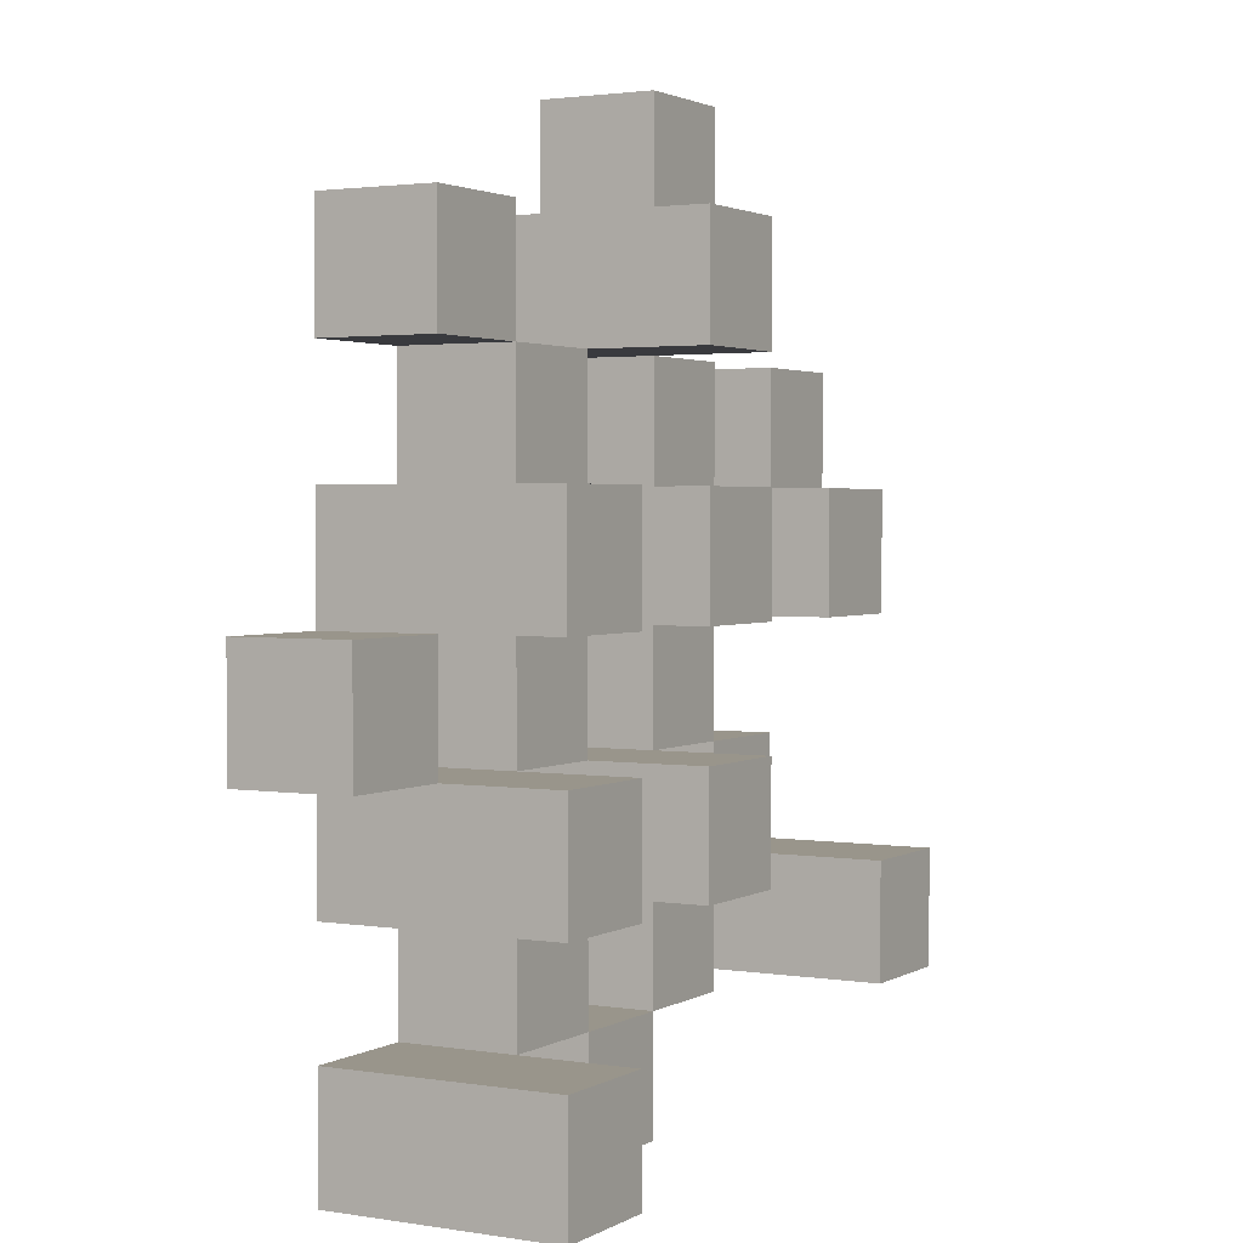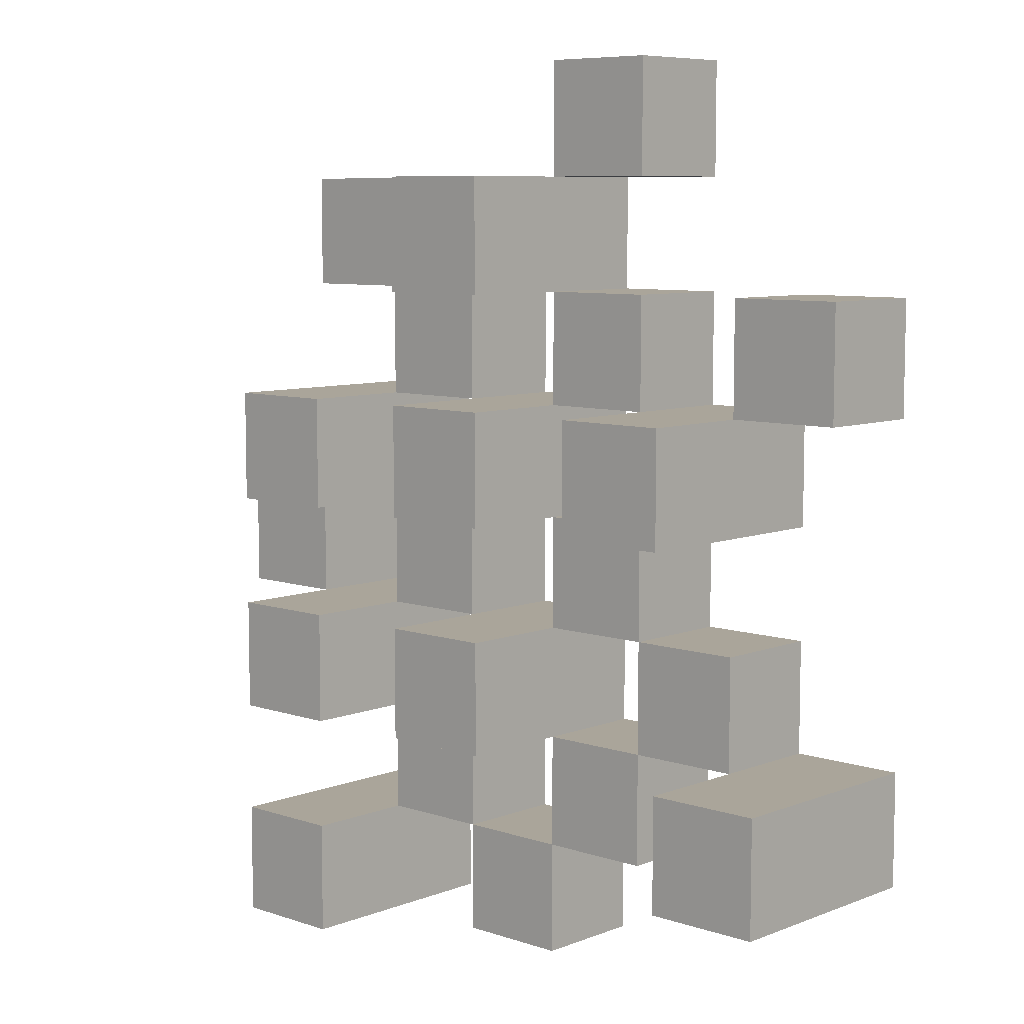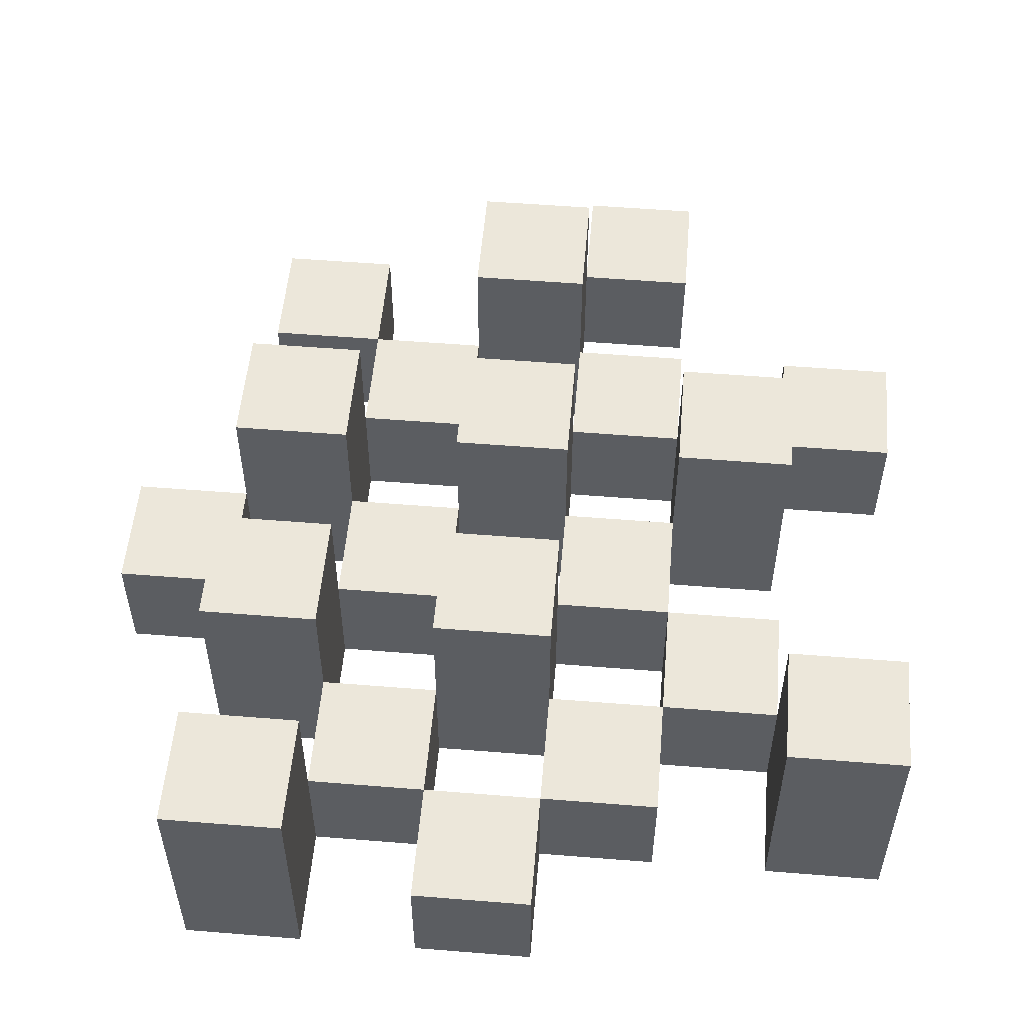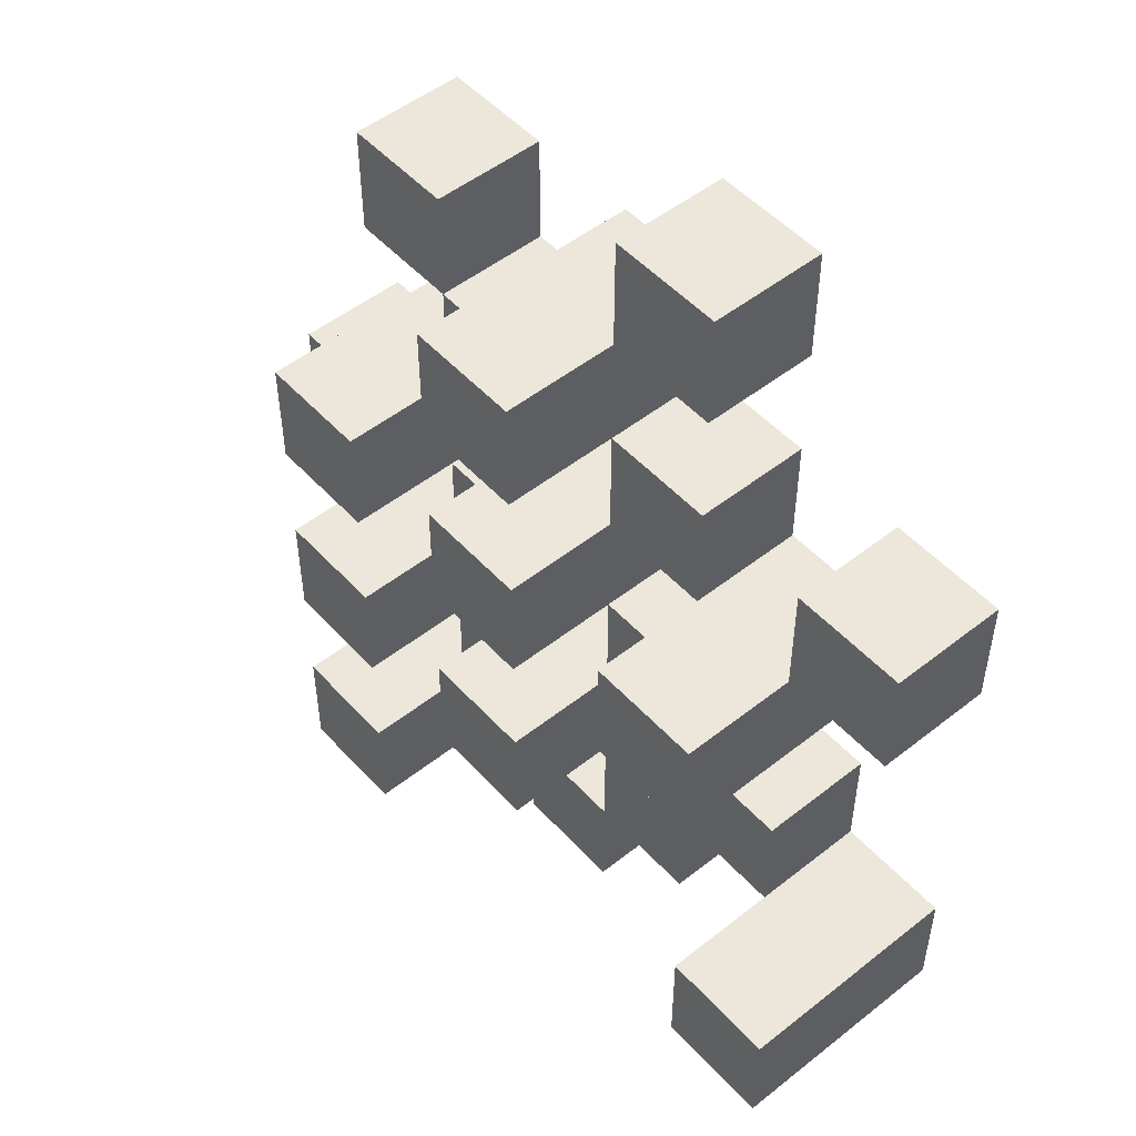
<metadata>
{"format":"obj","ext":"obj","renderer":"f3d","projection":"perspective","resolution":1024,"background":"white","views":[{"elev":2.2,"azim":119.3,"up":"+Z"},{"elev":7.7,"azim":-137.0,"up":"+Z"},{"elev":53.7,"azim":-175.1,"up":"+Y"},{"elev":50.9,"azim":-130.7,"up":"+Z"}]}
</metadata>
<code>
o
v -5.2 0.9 23.7
v -5.1 0.9 23.7
v -5 0.9 23.7
v -4.9 0.9 23.7
v -5.2 1 23.7
v -5.1 1 23.7
v -5 1.1 23.7
v -4.9 1.1 23.7
v -5.5 0.9 23.8
v -5.4 0.9 23.8
v -5.3 0.9 23.8
v -5.2 0.9 23.8
v -5.1 0.9 23.8
v -5 0.9 23.8
v -5.3 1 23.8
v -5.2 1 23.8
v -5.1 1 23.8
v -5 1 23.8
v -5.5 1.1 23.8
v -5.4 1.1 23.8
v -5.4 0.9 23.9
v -5.3 0.9 23.9
v -5.2 0.9 23.9
v -5.1 0.9 23.9
v -5 0.9 23.9
v -4.9 0.9 23.9
v -5.4 1 23.9
v -5.3 1 23.9
v -5.2 1 23.9
v -5.1 1 23.9
v -5 1 23.9
v -5.2 1.1 23.9
v -5.1 1.1 23.9
v -5 1.1 23.9
v -4.9 1.1 23.9
v -5.3 0.9 24
v -5.2 0.9 24
v -5.1 0.9 24
v -5 0.9 24
v -4.9 0.9 24
v -4.8 0.9 24
v -5.3 1 24
v -5.2 1 24
v -5.1 1 24
v -5 1 24
v -4.9 1 24
v -4.8 1 24
v -5.4 0.9 24.1
v -5.3 0.9 24.1
v -5.2 0.9 24.1
v -5.1 0.9 24.1
v -5 0.9 24.1
v -4.9 0.9 24.1
v -5.3 1 24.1
v -5.2 1 24.1
v -5.1 1 24.1
v -5 1 24.1
v -4.9 1 24.1
v -5.4 1.1 24.1
v -5.3 1.1 24.1
v -5.2 1.1 24.1
v -5.1 1.1 24.1
v -5 1.1 24.1
v -4.9 1.1 24.1
v -5.5 0.9 24.2
v -5.4 0.9 24.2
v -5.3 0.9 24.2
v -5.2 0.9 24.2
v -5.1 0.9 24.2
v -5 0.9 24.2
v -5.5 1 24.2
v -5.4 1 24.2
v -5.3 1 24.2
v -5.2 1 24.2
v -5.1 1 24.2
v -5 1 24.2
v -5.2 0.9 24.3
v -5.1 0.9 24.3
v -5 0.9 24.3
v -4.9 0.9 24.3
v -5.2 1 24.3
v -5.1 1 24.3
v -5 1 24.3
v -4.9 1 24.3
v -5.2 1.1 24.3
v -5.1 1.1 24.3
v -5.3 0.9 24.4
v -5.2 0.9 24.4
v -5.3 1 24.4
v -5.2 1 24.4
v -5.2 0.9 23.8
v -5.1 0.9 23.8
v -5 0.9 23.8
v -4.9 0.9 23.8
v -5.2 1 23.8
v -5.1 1 23.8
v -5 1 23.8
v -5 1.1 23.8
v -4.9 1.1 23.8
v -5.5 0.9 23.9
v -5.4 0.9 23.9
v -5.3 0.9 23.9
v -5.2 0.9 23.9
v -5.1 0.9 23.9
v -5 0.9 23.9
v -5.4 1 23.9
v -5.3 1 23.9
v -5.2 1 23.9
v -5.1 1 23.9
v -5 1 23.9
v -5.5 1.1 23.9
v -5.4 1.1 23.9
v -5.4 0.9 24
v -5.3 0.9 24
v -5.2 0.9 24
v -5.1 0.9 24
v -5 0.9 24
v -4.9 0.9 24
v -5.4 1 24
v -5.3 1 24
v -5.2 1 24
v -5.1 1 24
v -5 1 24
v -4.9 1 24
v -5.2 1.1 24
v -5.1 1.1 24
v -5 1.1 24
v -4.9 1.1 24
v -5.3 0.9 24.1
v -5.2 0.9 24.1
v -5.1 0.9 24.1
v -5 0.9 24.1
v -4.9 0.9 24.1
v -4.8 0.9 24.1
v -5.3 1 24.1
v -5.2 1 24.1
v -5.1 1 24.1
v -5 1 24.1
v -4.9 1 24.1
v -4.8 1 24.1
v -5.4 0.9 24.2
v -5.3 0.9 24.2
v -5.2 0.9 24.2
v -5.1 0.9 24.2
v -5 0.9 24.2
v -4.9 0.9 24.2
v -5.4 1 24.2
v -5.3 1 24.2
v -5.2 1 24.2
v -5.1 1 24.2
v -5 1 24.2
v -5.4 1.1 24.2
v -5.3 1.1 24.2
v -5.2 1.1 24.2
v -5.1 1.1 24.2
v -5 1.1 24.2
v -4.9 1.1 24.2
v -5.5 0.9 24.3
v -5.4 0.9 24.3
v -5.3 0.9 24.3
v -5.2 0.9 24.3
v -5.1 0.9 24.3
v -5 0.9 24.3
v -5.5 1 24.3
v -5.4 1 24.3
v -5.3 1 24.3
v -5.2 1 24.3
v -5.1 1 24.3
v -5 1 24.3
v -5.2 0.9 24.4
v -5.1 0.9 24.4
v -5 0.9 24.4
v -4.9 0.9 24.4
v -5.2 1 24.4
v -5 1 24.4
v -4.9 1 24.4
v -5.2 1.1 24.4
v -5.1 1.1 24.4
v -5.3 0.9 24.5
v -5.2 0.9 24.5
v -5.3 1 24.5
v -5.2 1 24.5
v -5.5 0.9 23.8
v -5.5 1.1 23.8
v -5.5 0.9 23.9
v -5.5 1.1 23.9
v -5.5 0.9 24.2
v -5.5 1 24.2
v -5.5 0.9 24.3
v -5.5 1 24.3
v -5.4 0.9 23.9
v -5.4 1 23.9
v -5.4 0.9 24
v -5.4 1 24
v -5.4 0.9 24.1
v -5.4 1.1 24.1
v -5.4 0.9 24.2
v -5.4 1 24.2
v -5.4 1.1 24.2
v -5.3 0.9 23.8
v -5.3 1 23.8
v -5.3 0.9 23.9
v -5.3 1 23.9
v -5.3 0.9 24
v -5.3 1 24
v -5.3 0.9 24.1
v -5.3 1 24.1
v -5.3 0.9 24.2
v -5.3 1 24.2
v -5.3 0.9 24.3
v -5.3 1 24.3
v -5.3 0.9 24.4
v -5.3 1 24.4
v -5.3 0.9 24.5
v -5.3 1 24.5
v -5.2 0.9 23.7
v -5.2 1 23.7
v -5.2 0.9 23.8
v -5.2 1 23.8
v -5.2 0.9 23.9
v -5.2 1 23.9
v -5.2 1.1 23.9
v -5.2 0.9 24
v -5.2 1 24
v -5.2 1.1 24
v -5.2 0.9 24.1
v -5.2 1 24.1
v -5.2 1.1 24.1
v -5.2 0.9 24.2
v -5.2 1 24.2
v -5.2 1.1 24.2
v -5.2 0.9 24.3
v -5.2 1 24.3
v -5.2 1.1 24.3
v -5.2 0.9 24.4
v -5.2 1 24.4
v -5.2 1.1 24.4
v -5.1 0.9 23.8
v -5.1 1 23.8
v -5.1 0.9 23.9
v -5.1 1 23.9
v -5.1 0.9 24
v -5.1 1 24
v -5.1 0.9 24.1
v -5.1 1 24.1
v -5.1 0.9 24.2
v -5.1 1 24.2
v -5.1 0.9 24.3
v -5.1 1 24.3
v -5 0.9 23.7
v -5 1.1 23.7
v -5 0.9 23.8
v -5 1 23.8
v -5 1.1 23.8
v -5 0.9 23.9
v -5 1 23.9
v -5 1.1 23.9
v -5 0.9 24
v -5 1 24
v -5 1.1 24
v -5 0.9 24.1
v -5 1 24.1
v -5 1.1 24.1
v -5 0.9 24.2
v -5 1 24.2
v -5 1.1 24.2
v -5 0.9 24.3
v -5 1 24.3
v -5 0.9 24.4
v -5 1 24.4
v -4.9 0.9 24
v -4.9 1 24
v -4.9 0.9 24.1
v -4.9 1 24.1
v -5.4 0.9 23.8
v -5.4 1.1 23.8
v -5.4 0.9 23.9
v -5.4 1 23.9
v -5.4 1.1 23.9
v -5.4 0.9 24.2
v -5.4 1 24.2
v -5.4 0.9 24.3
v -5.4 1 24.3
v -5.3 0.9 23.9
v -5.3 1 23.9
v -5.3 0.9 24
v -5.3 1 24
v -5.3 0.9 24.1
v -5.3 1 24.1
v -5.3 1.1 24.1
v -5.3 0.9 24.2
v -5.3 1 24.2
v -5.3 1.1 24.2
v -5.2 0.9 23.8
v -5.2 1 23.8
v -5.2 0.9 23.9
v -5.2 1 23.9
v -5.2 0.9 24
v -5.2 1 24
v -5.2 0.9 24.1
v -5.2 1 24.1
v -5.2 0.9 24.2
v -5.2 1 24.2
v -5.2 0.9 24.3
v -5.2 1 24.3
v -5.2 0.9 24.4
v -5.2 1 24.4
v -5.2 0.9 24.5
v -5.2 1 24.5
v -5.1 0.9 23.7
v -5.1 1 23.7
v -5.1 0.9 23.8
v -5.1 1 23.8
v -5.1 0.9 23.9
v -5.1 1 23.9
v -5.1 1.1 23.9
v -5.1 0.9 24
v -5.1 1 24
v -5.1 1.1 24
v -5.1 0.9 24.1
v -5.1 1 24.1
v -5.1 1.1 24.1
v -5.1 0.9 24.2
v -5.1 1 24.2
v -5.1 1.1 24.2
v -5.1 0.9 24.3
v -5.1 1 24.3
v -5.1 1.1 24.3
v -5.1 0.9 24.4
v -5.1 1.1 24.4
v -5 0.9 23.8
v -5 1 23.8
v -5 0.9 23.9
v -5 1 23.9
v -5 0.9 24
v -5 1 24
v -5 0.9 24.1
v -5 1 24.1
v -5 0.9 24.2
v -5 1 24.2
v -5 0.9 24.3
v -5 1 24.3
v -4.9 0.9 23.7
v -4.9 1.1 23.7
v -4.9 0.9 23.8
v -4.9 1.1 23.8
v -4.9 0.9 23.9
v -4.9 1.1 23.9
v -4.9 0.9 24
v -4.9 1 24
v -4.9 1.1 24
v -4.9 0.9 24.1
v -4.9 1 24.1
v -4.9 1.1 24.1
v -4.9 0.9 24.2
v -4.9 1.1 24.2
v -4.9 0.9 24.3
v -4.9 1 24.3
v -4.9 0.9 24.4
v -4.9 1 24.4
v -4.8 0.9 24
v -4.8 1 24
v -4.8 0.9 24.1
v -4.8 1 24.1
v -5.5 0.9 23.8
v -5.5 0.9 23.9
v -5.5 0.9 24.2
v -5.5 0.9 24.3
v -5.4 0.9 23.8
v -5.4 0.9 23.9
v -5.4 0.9 24
v -5.4 0.9 24.1
v -5.4 0.9 24.2
v -5.4 0.9 24.3
v -5.3 0.9 23.8
v -5.3 0.9 23.9
v -5.3 0.9 24
v -5.3 0.9 24.1
v -5.3 0.9 24.2
v -5.3 0.9 24.3
v -5.3 0.9 24.4
v -5.3 0.9 24.5
v -5.2 0.9 23.7
v -5.2 0.9 23.8
v -5.2 0.9 23.9
v -5.2 0.9 24
v -5.2 0.9 24.1
v -5.2 0.9 24.2
v -5.2 0.9 24.3
v -5.2 0.9 24.4
v -5.2 0.9 24.5
v -5.1 0.9 23.7
v -5.1 0.9 23.8
v -5.1 0.9 23.9
v -5.1 0.9 24
v -5.1 0.9 24.1
v -5.1 0.9 24.2
v -5.1 0.9 24.3
v -5.1 0.9 24.4
v -5 0.9 23.7
v -5 0.9 23.8
v -5 0.9 23.9
v -5 0.9 24
v -5 0.9 24.1
v -5 0.9 24.2
v -5 0.9 24.3
v -5 0.9 24.4
v -4.9 0.9 23.7
v -4.9 0.9 23.8
v -4.9 0.9 23.9
v -4.9 0.9 24
v -4.9 0.9 24.1
v -4.9 0.9 24.2
v -4.9 0.9 24.3
v -4.9 0.9 24.4
v -4.8 0.9 24
v -4.8 0.9 24.1
v -5.5 1 24.2
v -5.5 1 24.3
v -5.4 1 23.9
v -5.4 1 24
v -5.4 1 24.2
v -5.4 1 24.3
v -5.3 1 23.8
v -5.3 1 23.9
v -5.3 1 24
v -5.3 1 24.1
v -5.3 1 24.2
v -5.3 1 24.3
v -5.3 1 24.4
v -5.3 1 24.5
v -5.2 1 23.7
v -5.2 1 23.8
v -5.2 1 23.9
v -5.2 1 24
v -5.2 1 24.1
v -5.2 1 24.2
v -5.2 1 24.3
v -5.2 1 24.4
v -5.2 1 24.5
v -5.1 1 23.7
v -5.1 1 23.8
v -5.1 1 23.9
v -5.1 1 24
v -5.1 1 24.1
v -5.1 1 24.2
v -5.1 1 24.3
v -5 1 23.8
v -5 1 23.9
v -5 1 24
v -5 1 24.1
v -5 1 24.2
v -5 1 24.3
v -5 1 24.4
v -4.9 1 24
v -4.9 1 24.1
v -4.9 1 24.3
v -4.9 1 24.4
v -4.8 1 24
v -4.8 1 24.1
v -5.5 1.1 23.8
v -5.5 1.1 23.9
v -5.4 1.1 23.8
v -5.4 1.1 23.9
v -5.4 1.1 24.1
v -5.4 1.1 24.2
v -5.3 1.1 24.1
v -5.3 1.1 24.2
v -5.2 1.1 23.9
v -5.2 1.1 24
v -5.2 1.1 24.1
v -5.2 1.1 24.2
v -5.2 1.1 24.3
v -5.2 1.1 24.4
v -5.1 1.1 23.9
v -5.1 1.1 24
v -5.1 1.1 24.1
v -5.1 1.1 24.2
v -5.1 1.1 24.3
v -5.1 1.1 24.4
v -5 1.1 23.7
v -5 1.1 23.8
v -5 1.1 23.9
v -5 1.1 24
v -5 1.1 24.1
v -5 1.1 24.2
v -4.9 1.1 23.7
v -4.9 1.1 23.8
v -4.9 1.1 23.9
v -4.9 1.1 24
v -4.9 1.1 24.1
v -4.9 1.1 24.2
f 5 2 1
f 6 2 5
f 7 4 3
f 8 4 7
f 15 12 11
f 16 12 15
f 17 14 13
f 18 14 17
f 19 10 9
f 20 10 19
f 27 22 21
f 28 22 27
f 29 24 23
f 30 24 29
f 31 26 25
f 32 30 29
f 33 30 32
f 34 26 31
f 35 26 34
f 42 37 36
f 43 37 42
f 44 39 38
f 45 39 44
f 46 41 40
f 47 41 46
f 54 49 48
f 55 51 50
f 56 51 55
f 57 53 52
f 58 53 57
f 59 54 48
f 60 54 59
f 61 56 55
f 62 56 61
f 63 58 57
f 64 58 63
f 71 66 65
f 72 66 71
f 73 68 67
f 74 68 73
f 75 70 69
f 76 70 75
f 81 78 77
f 82 78 81
f 83 80 79
f 84 80 83
f 85 82 81
f 86 82 85
f 89 88 87
f 90 88 89
f 91 92 95
f 95 92 96
f 93 94 97
f 97 94 98
f 98 94 99
f 100 101 106
f 102 103 107
f 107 103 108
f 104 105 109
f 109 105 110
f 100 106 111
f 111 106 112
f 113 114 119
f 119 114 120
f 115 116 121
f 121 116 122
f 117 118 123
f 123 118 124
f 121 122 125
f 125 122 126
f 123 124 127
f 127 124 128
f 129 130 135
f 135 130 136
f 131 132 137
f 137 132 138
f 133 134 139
f 139 134 140
f 141 142 147
f 147 142 148
f 143 144 149
f 149 144 150
f 145 146 151
f 147 148 152
f 152 148 153
f 149 150 154
f 154 150 155
f 151 146 156
f 156 146 157
f 158 159 164
f 164 159 165
f 160 161 166
f 166 161 167
f 162 163 168
f 168 163 169
f 170 171 174
f 172 173 175
f 175 173 176
f 174 171 177
f 177 171 178
f 179 180 181
f 181 180 182
f 185 184 183
f 186 184 185
f 189 188 187
f 190 188 189
f 193 192 191
f 194 192 193
f 197 196 195
f 198 196 197
f 199 196 198
f 202 201 200
f 203 201 202
f 206 205 204
f 207 205 206
f 210 209 208
f 211 209 210
f 214 213 212
f 215 213 214
f 218 217 216
f 219 217 218
f 223 221 220
f 223 222 221
f 224 222 223
f 225 222 224
f 229 227 226
f 229 228 227
f 230 228 229
f 231 228 230
f 235 233 232
f 235 234 233
f 236 234 235
f 237 234 236
f 240 239 238
f 241 239 240
f 244 243 242
f 245 243 244
f 248 247 246
f 249 247 248
f 252 251 250
f 253 251 252
f 254 251 253
f 258 256 255
f 258 257 256
f 259 257 258
f 260 257 259
f 264 262 261
f 264 263 262
f 265 263 264
f 266 263 265
f 269 268 267
f 270 268 269
f 273 272 271
f 274 272 273
f 275 276 277
f 277 276 278
f 278 276 279
f 280 281 282
f 282 281 283
f 284 285 286
f 286 285 287
f 288 289 291
f 289 290 291
f 291 290 292
f 292 290 293
f 294 295 296
f 296 295 297
f 298 299 300
f 300 299 301
f 302 303 304
f 304 303 305
f 306 307 308
f 308 307 309
f 310 311 312
f 312 311 313
f 314 315 317
f 315 316 317
f 317 316 318
f 318 316 319
f 320 321 323
f 321 322 323
f 323 322 324
f 324 322 325
f 326 327 329
f 327 328 329
f 329 328 330
f 331 332 333
f 333 332 334
f 335 336 337
f 337 336 338
f 339 340 341
f 341 340 342
f 343 344 345
f 345 344 346
f 347 348 349
f 349 348 350
f 350 348 351
f 352 353 355
f 353 354 355
f 355 354 356
f 357 358 359
f 359 358 360
f 361 362 363
f 363 362 364
f 369 366 365
f 370 366 369
f 373 368 367
f 374 368 373
f 376 371 370
f 377 371 376
f 378 373 372
f 379 373 378
f 384 376 375
f 385 376 384
f 386 378 377
f 387 378 386
f 388 380 379
f 389 380 388
f 390 382 381
f 391 382 390
f 392 384 383
f 393 384 392
f 394 386 385
f 395 386 394
f 396 388 387
f 397 388 396
f 398 390 389
f 399 390 398
f 401 394 393
f 402 394 401
f 403 396 395
f 404 396 403
f 405 398 397
f 406 398 405
f 408 401 400
f 409 401 408
f 410 403 402
f 411 403 410
f 412 405 404
f 413 405 412
f 414 407 406
f 415 407 414
f 416 412 411
f 417 412 416
f 418 419 422
f 422 419 423
f 420 421 425
f 425 421 426
f 424 425 433
f 433 425 434
f 426 427 435
f 435 427 436
f 428 429 437
f 437 429 438
f 430 431 439
f 439 431 440
f 432 433 441
f 441 433 442
f 442 443 448
f 448 443 449
f 444 445 450
f 450 445 451
f 446 447 452
f 452 447 453
f 453 454 457
f 457 454 458
f 455 456 459
f 459 456 460
f 461 462 463
f 463 462 464
f 465 466 467
f 467 466 468
f 469 470 475
f 475 470 476
f 471 472 477
f 477 472 478
f 473 474 479
f 479 474 480
f 481 482 487
f 487 482 488
f 483 484 489
f 489 484 490
f 485 486 491
f 491 486 492

</code>
